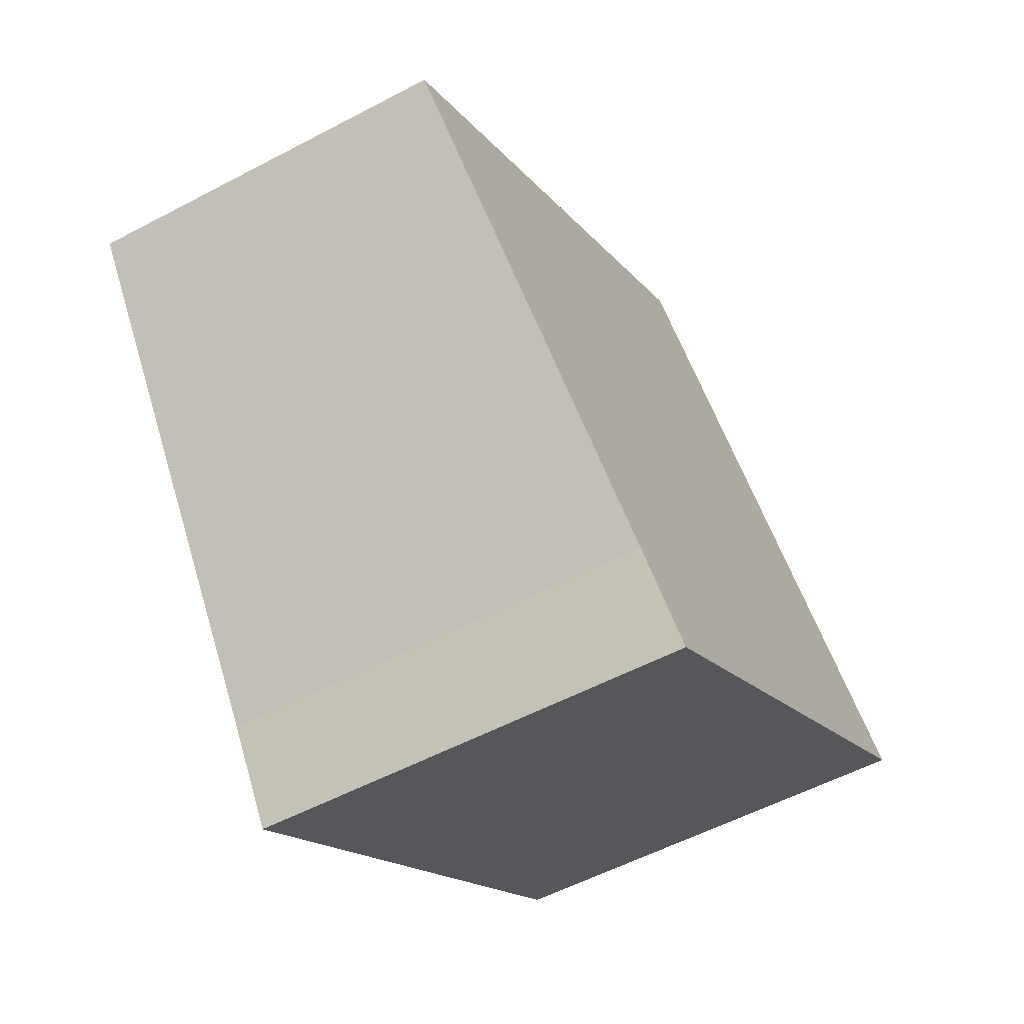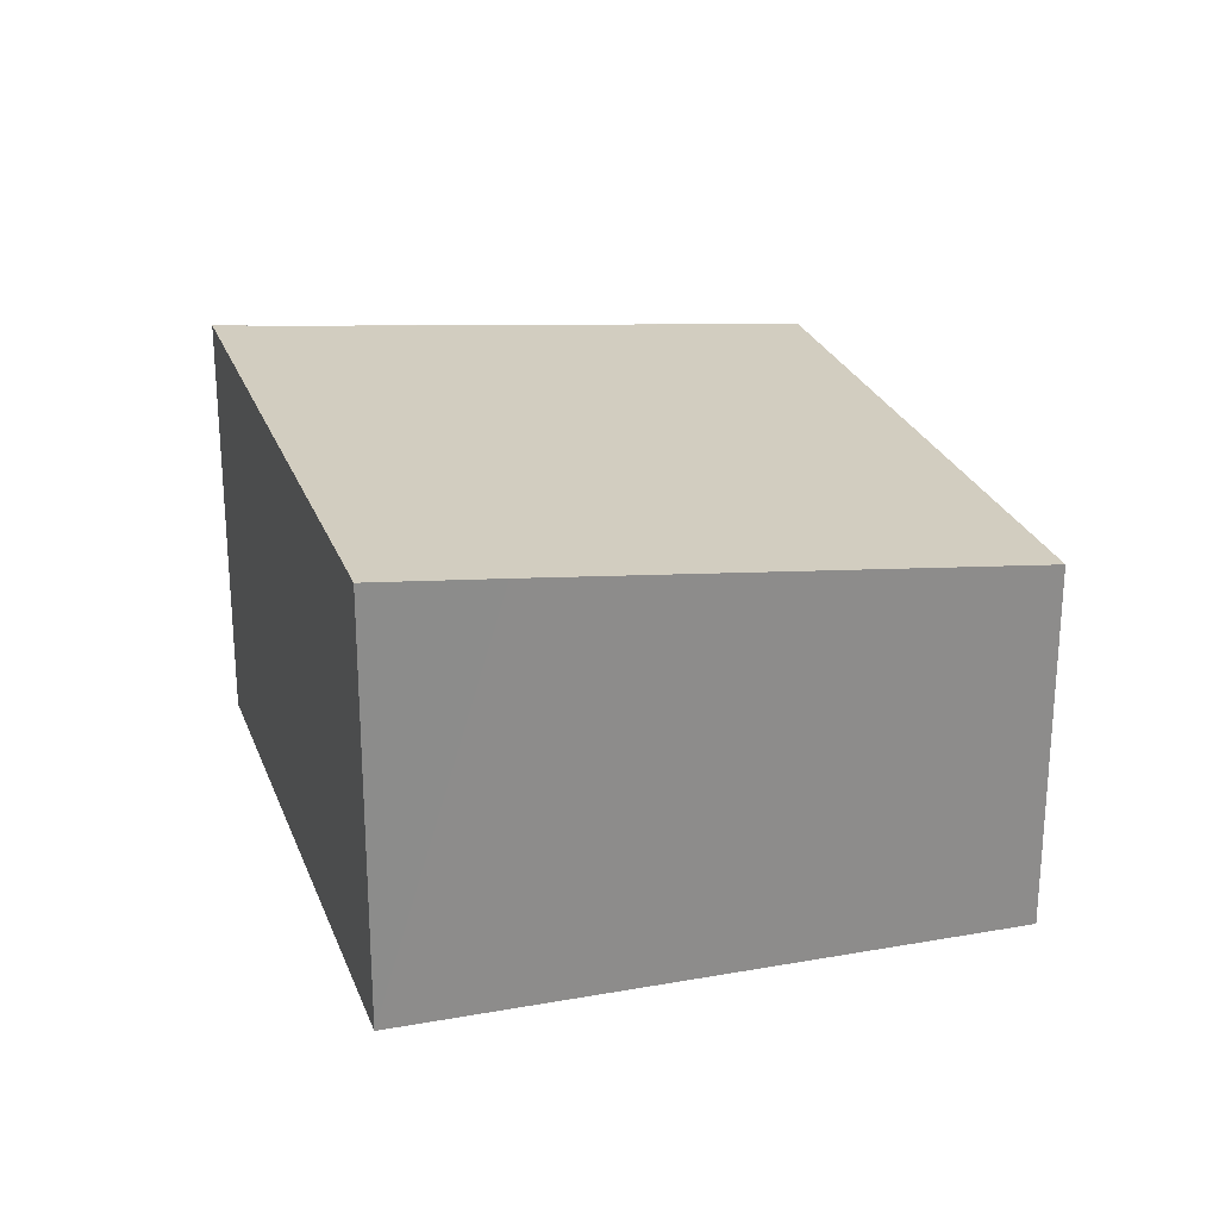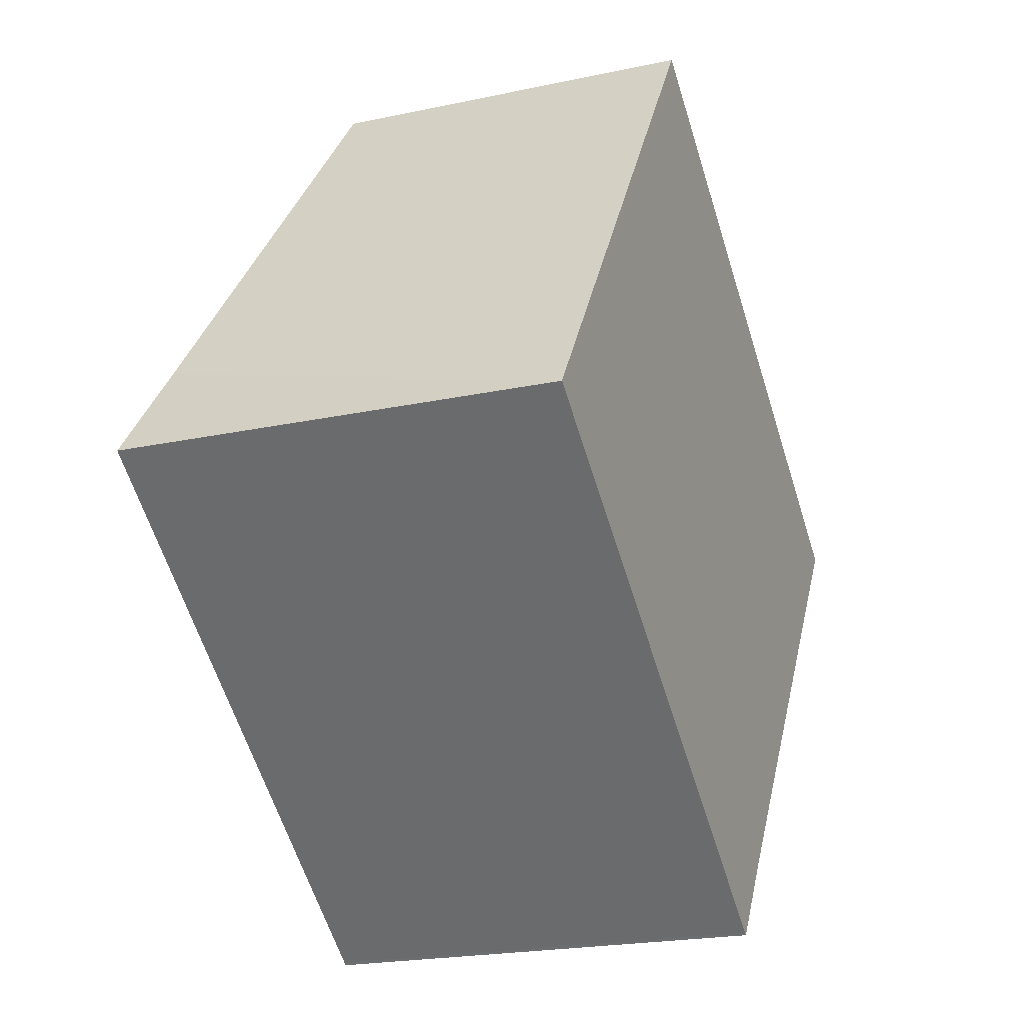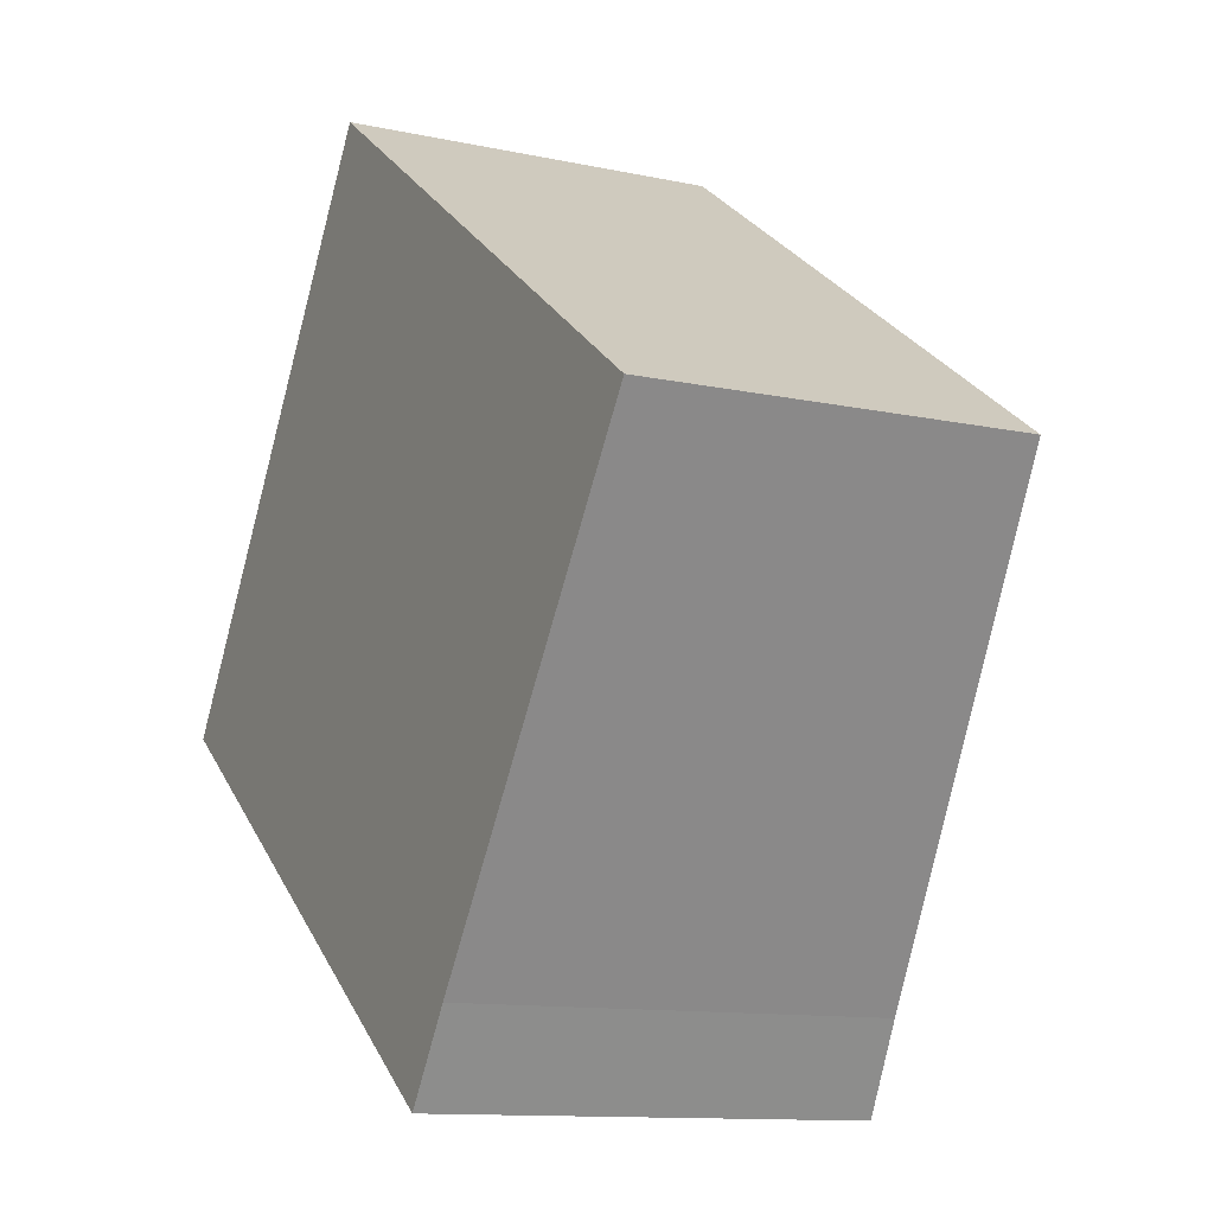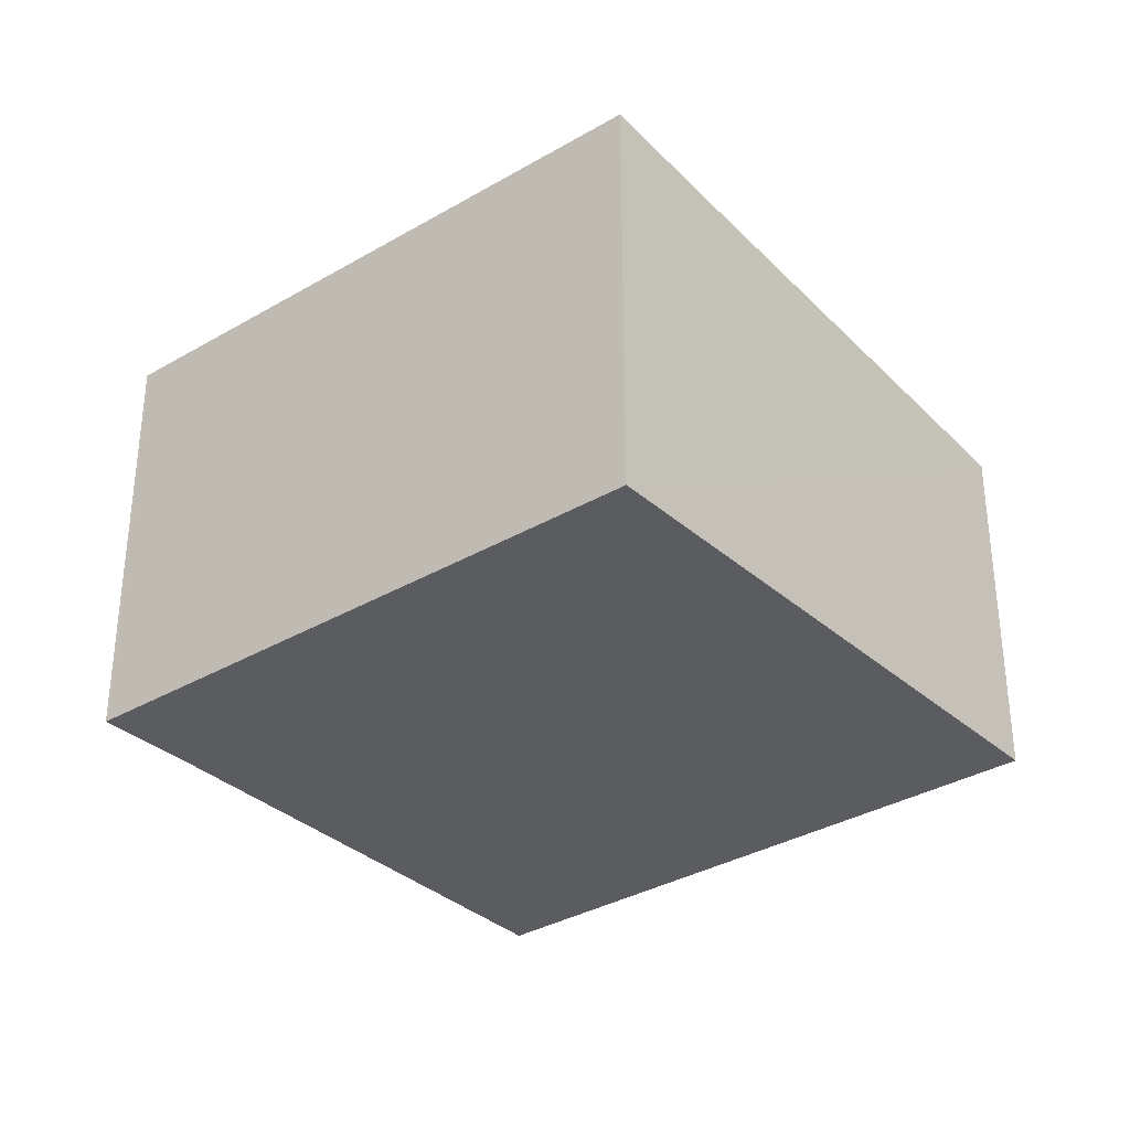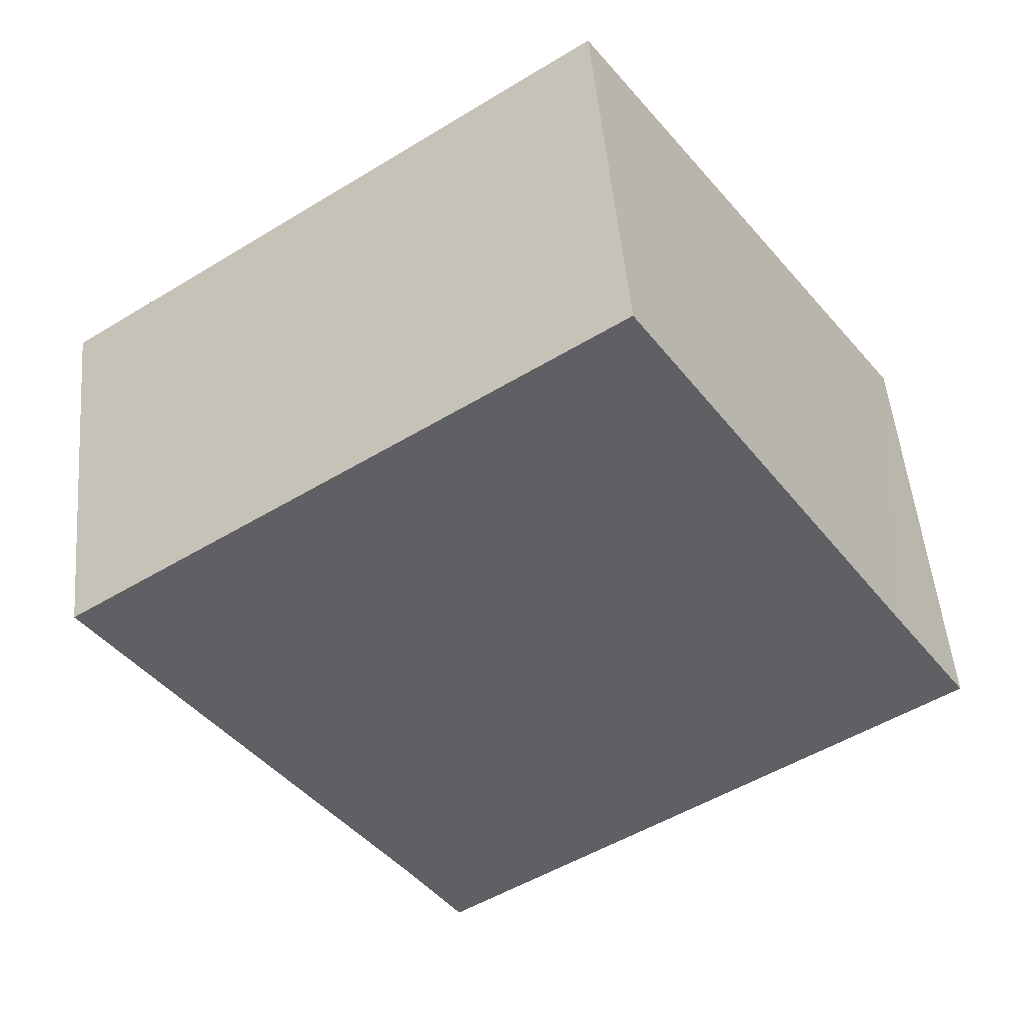
<metadata>
{"format":"obj","ext":"obj","renderer":"f3d","projection":"perspective","resolution":1024,"background":"white","views":[{"elev":-54.7,"azim":119.3,"up":"+Z"},{"elev":25.6,"azim":-72.0,"up":"+Y"},{"elev":-21.3,"azim":-69.0,"up":"+Z"},{"elev":-11.7,"azim":62.6,"up":"+Z"},{"elev":-33.7,"azim":-105.8,"up":"+Y"},{"elev":50.9,"azim":175.0,"up":"+Z"}]}
</metadata>
<code>
v  3.698 3.072 -2.662
v  4.124 2.999 -2.076
v  3.718 3.072 -2.677
v  6.312 2.617 1.009
v  0 3.067 1.878e-16
v  0.516 2.975 0.755
v  2.497 2.617 3.693
v  2.497 -2.261e-16 3.693
v  6.312 -6.178e-17 1.009
v  4.124 1.271e-16 -2.076
v  3.718 1.639e-16 -2.677
v  3.698 1.63e-16 -2.662
v  0 0 0
v  0.516 -4.623e-17 0.755
g defaultobject
f 1 2 3
f 2 1 4
f 4 1 5
f 4 5 6
f 4 6 7
f 8 4 7
f 4 8 9
f 4 10 2
f 10 4 9
f 2 11 3
f 11 2 10
f 11 1 3
f 1 11 12
f 12 5 1
f 5 12 13
f 13 6 5
f 6 13 7
f 7 13 8
f 8 13 14
f 10 12 11
f 12 10 13
f 13 10 9
f 13 9 14
f 14 9 8

</code>
